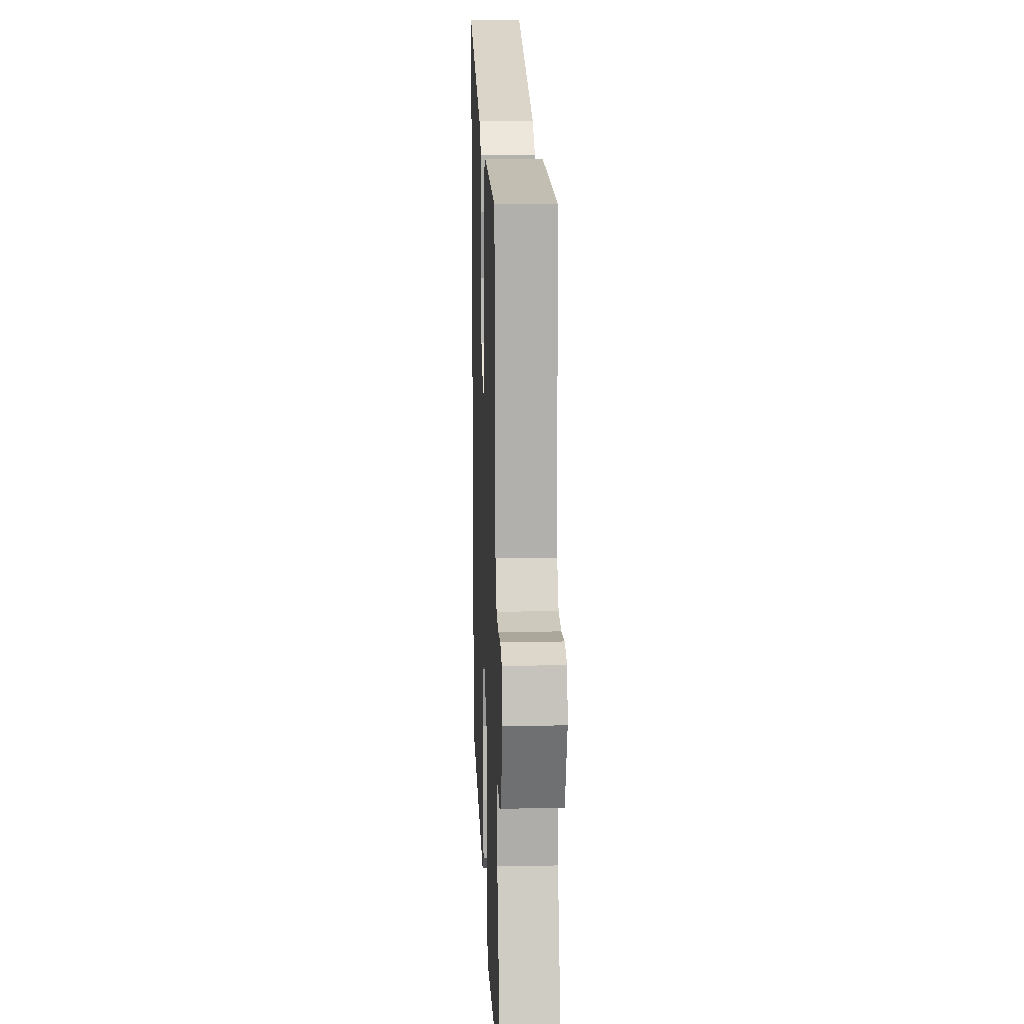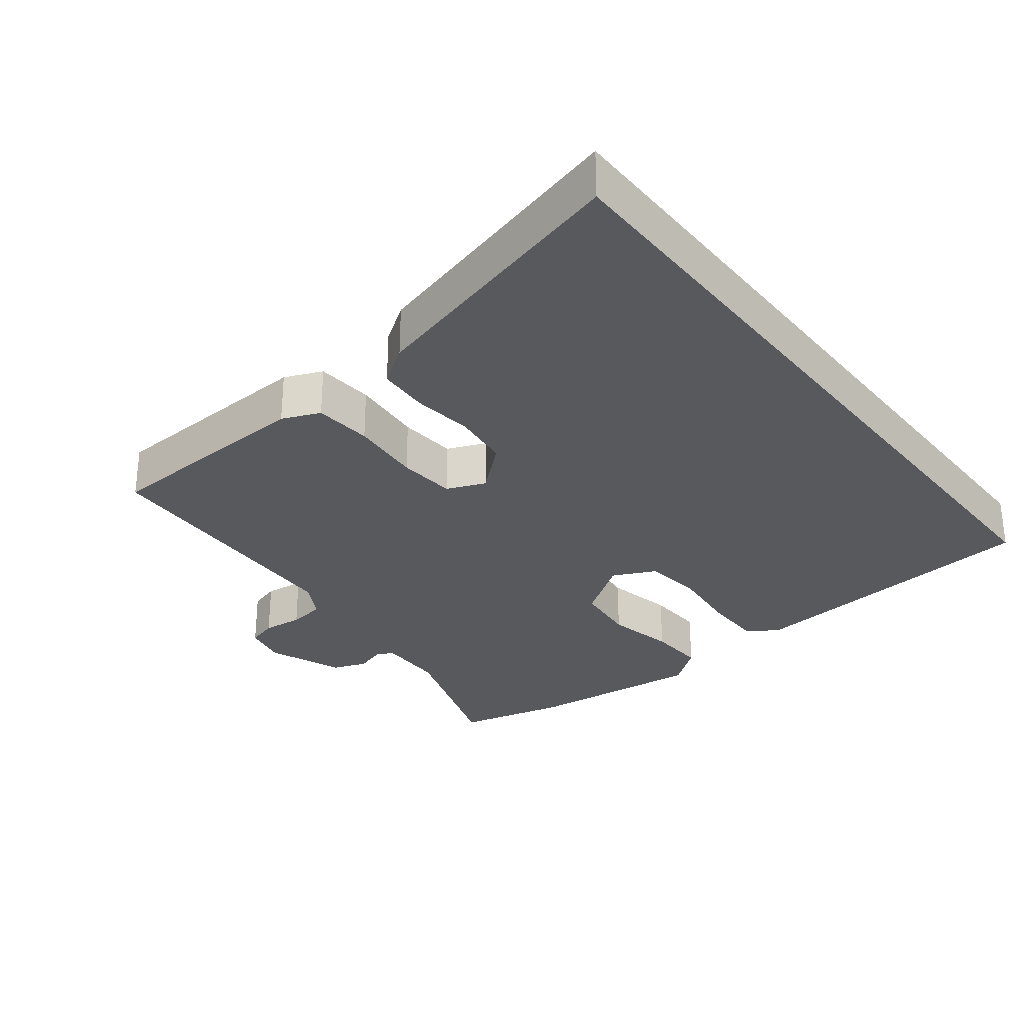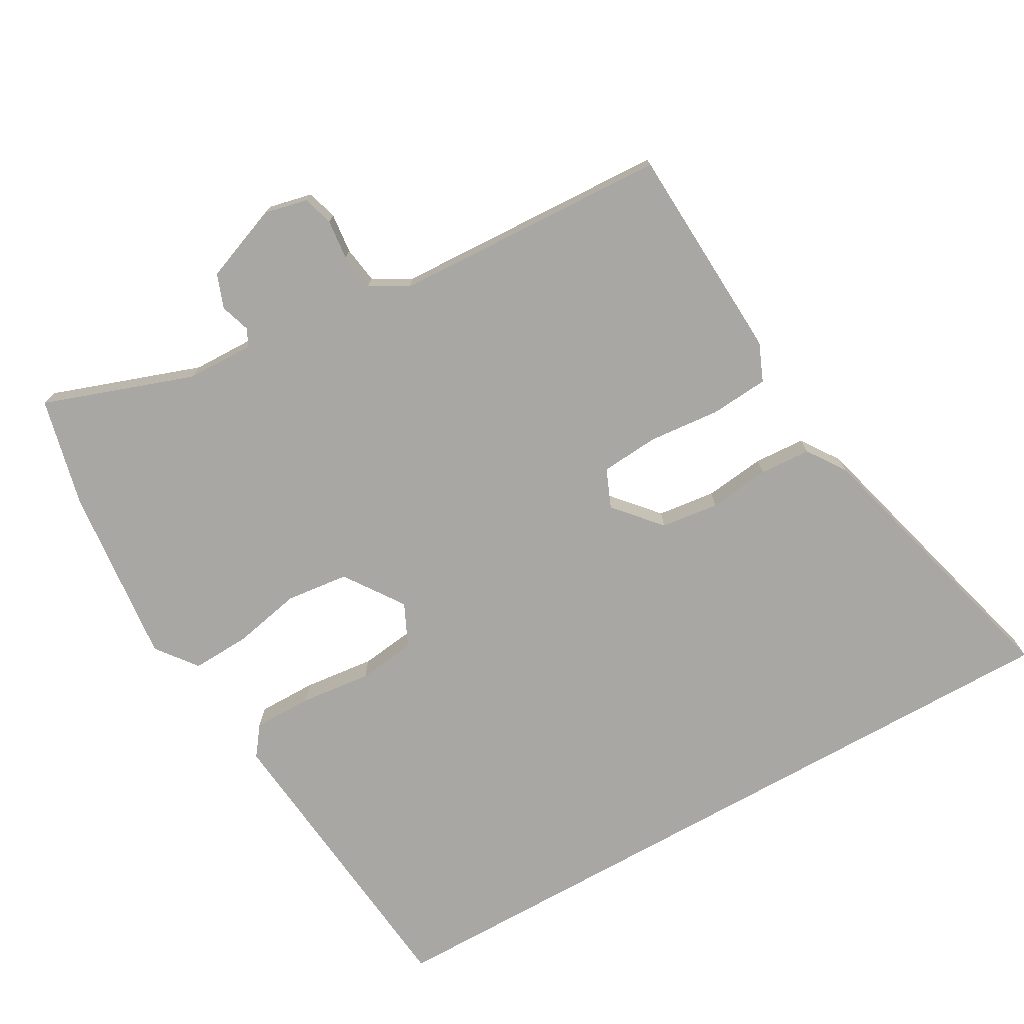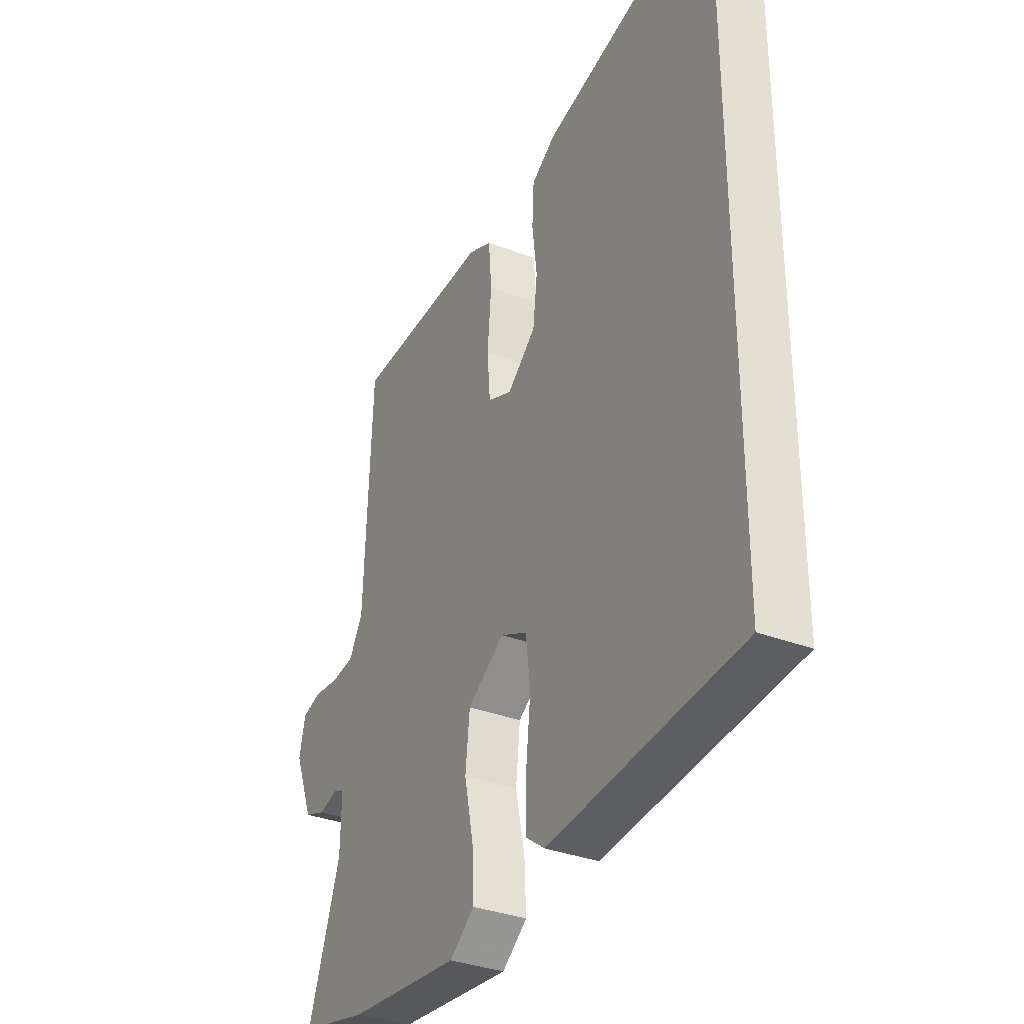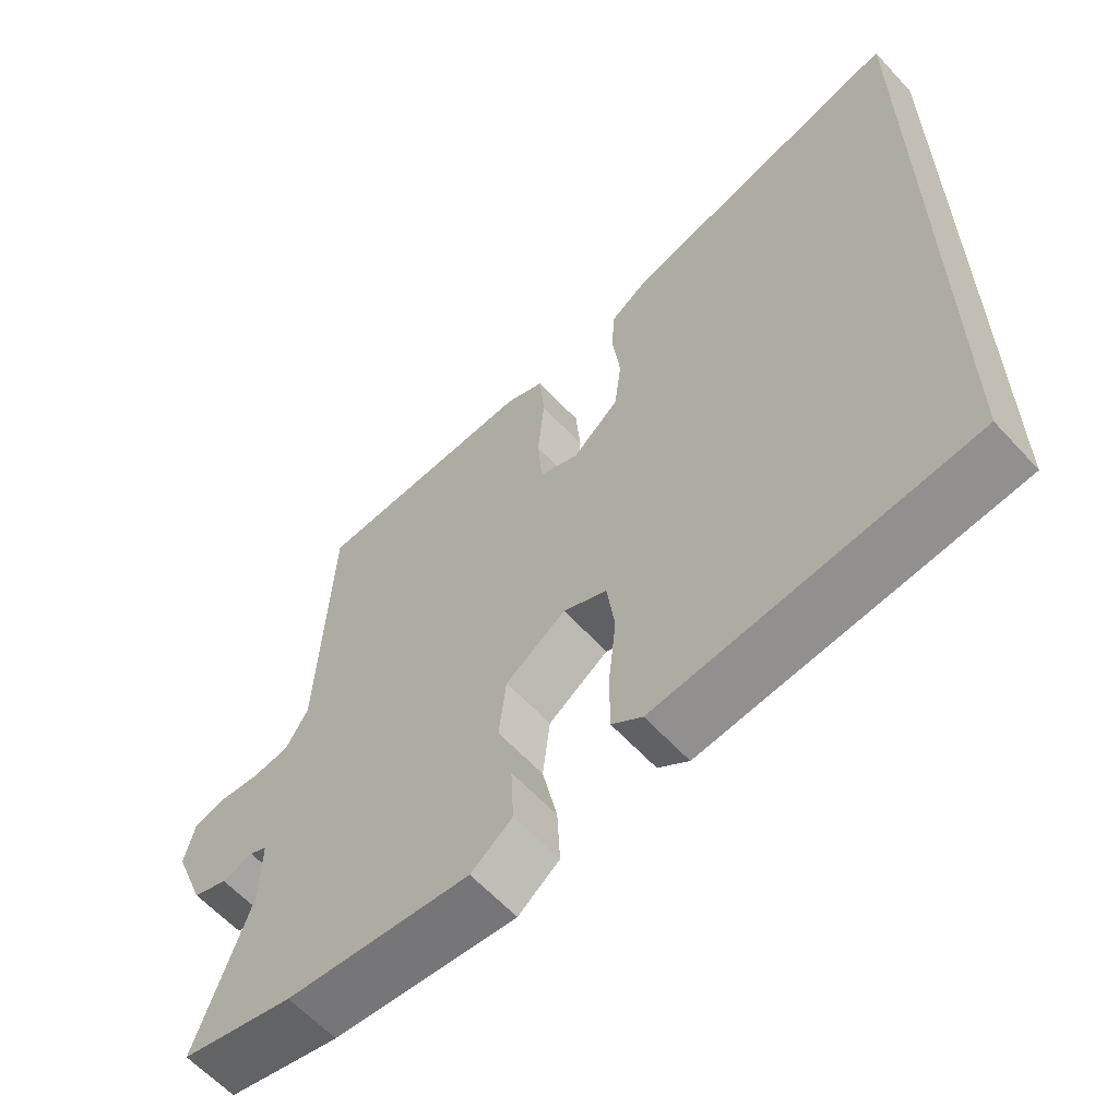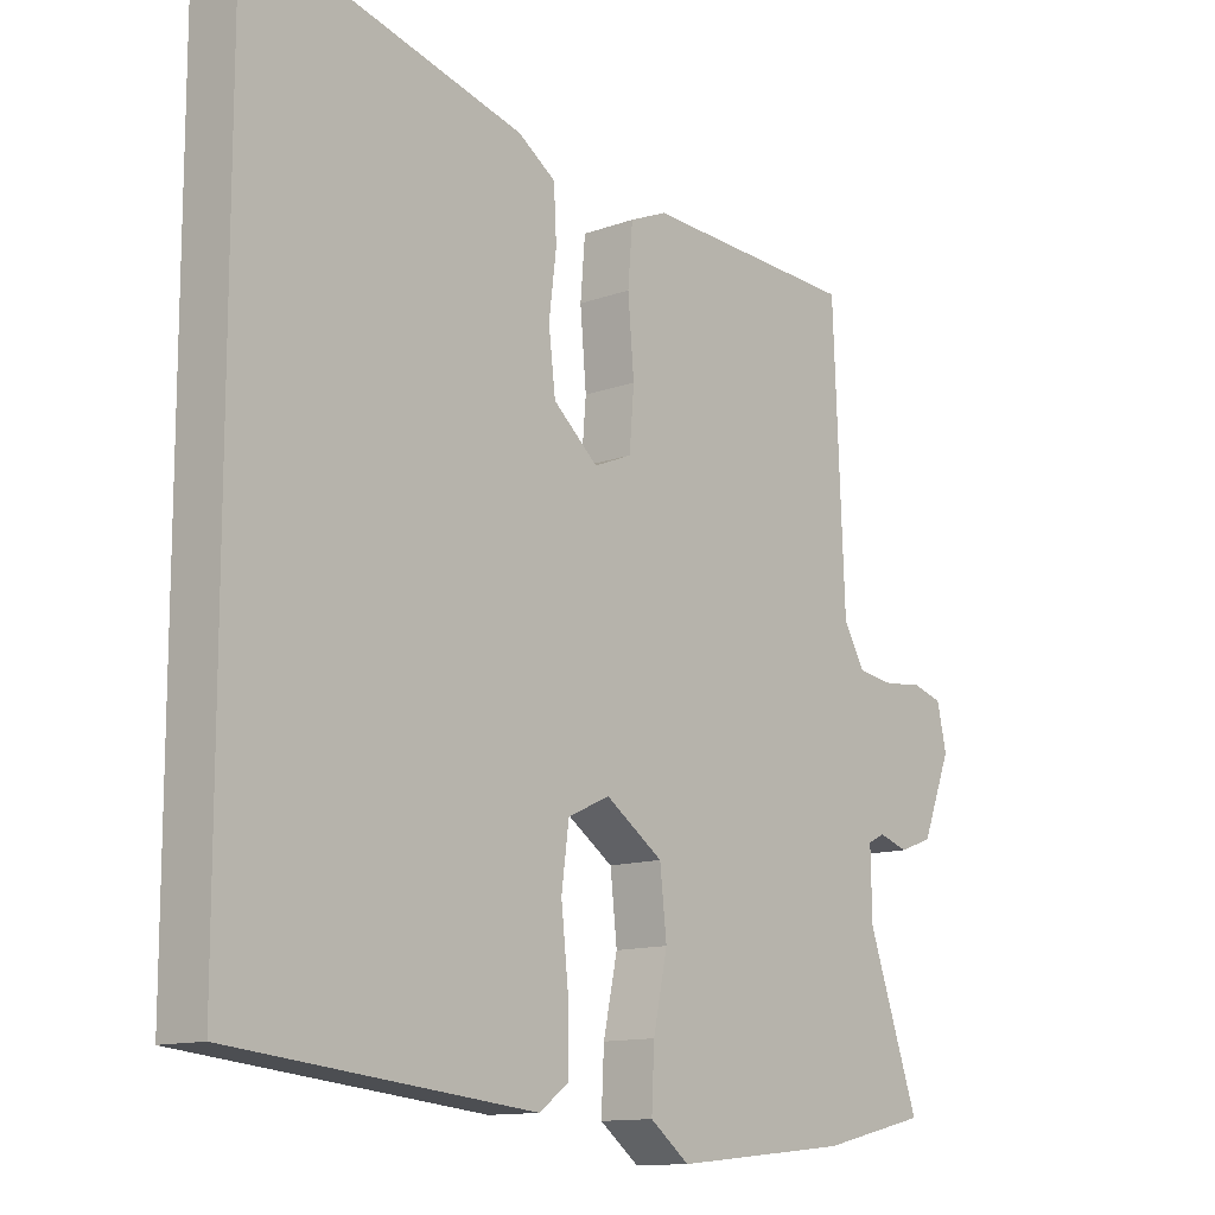
<metadata>
{"format":"obj","ext":"obj","renderer":"f3d","projection":"perspective","resolution":1024,"background":"white","views":[{"elev":14.0,"azim":-92.4,"up":"+Z"},{"elev":-29.6,"azim":37.8,"up":"+Y"},{"elev":-74.5,"azim":-60.7,"up":"+Y"},{"elev":-33.6,"azim":62.2,"up":"+Z"},{"elev":-61.3,"azim":42.4,"up":"+Z"},{"elev":-12.4,"azim":130.9,"up":"+Z"}]}
</metadata>
<code>
v -0.436 0.07 -0.515
v -0.594 0.07 -0.478
v -0.519 0.07 -0.261
v -0.517 0.07 -0.163
v -0.542 0.07 -0.151
v -0.585 0.07 -0.165
v -0.634 0.07 -0.147
v -0.677 0.07 -0.037
v -0.663 0.07 0.026
v -0.619 0.07 0.039
v -0.561 0.07 0.033
v -0.508 0.07 0.041
v -0.477 0.07 0.095
v -0.46 0.07 0.494
v -0.145 0.07 0.511
v -0.09 0.07 0.488
v -0.083 0.07 0.404
v -0.092 0.07 0.3
v -0.085 0.07 0.216
v -0.029 0.07 0.193
v 0.037 0.07 0.251
v 0.047 0.07 0.335
v 0.036 0.07 0.423
v 0.04 0.07 0.497
v 0.095 0.07 0.535
v 0.5 0.07 0.645
v 0.5 0.07 -0.449
v 0.056 0.07 -0.496
v 0.013 0.07 -0.464
v 0.013 0.07 -0.379
v 0.024 0.07 -0.276
v 0.013 0.07 -0.192
v -0.049 0.07 -0.163
v -0.134 0.07 -0.222
v -0.144 0.07 -0.313
v -0.123 0.07 -0.412
v -0.119 0.07 -0.496
v -0.177 0.07 -0.541
v -0.436 0 -0.515
v -0.594 0 -0.478
v -0.519 0 -0.261
v -0.517 0 -0.163
v -0.542 0 -0.151
v -0.585 0 -0.165
v -0.634 0 -0.147
v -0.677 0 -0.037
v -0.663 0 0.026
v -0.619 0 0.039
v -0.561 0 0.033
v -0.508 0 0.041
v -0.477 0 0.095
v -0.46 0 0.494
v -0.145 0 0.511
v -0.09 0 0.488
v -0.083 0 0.404
v -0.092 0 0.3
v -0.085 0 0.216
v -0.029 0 0.193
v 0.037 0 0.251
v 0.047 0 0.335
v 0.036 0 0.423
v 0.04 0 0.497
v 0.095 0 0.535
v 0.5 0 0.645
v 0.5 0 -0.449
v 0.056 0 -0.496
v 0.013 0 -0.464
v 0.013 0 -0.379
v 0.024 0 -0.276
v 0.013 0 -0.192
v -0.049 0 -0.163
v -0.134 0 -0.222
v -0.144 0 -0.313
v -0.123 0 -0.412
v -0.119 0 -0.496
v -0.177 0 -0.541
f 35 36 37 38
f 34 35 38 1
f 28 29 30 31
f 28 31 32
f 27 28 32
f 26 27 32
f 22 23 24 25
f 21 22 25 26
f 20 21 26 32
f 15 16 17 18
f 13 14 15 18
f 12 13 18 19
f 8 9 10 11
f 8 11 12
f 5 6 7 8
f 4 5 8 12
f 3 4 12 19
f 34 1 2 3
f 33 34 3 19
f 19 20 32 33
f 76 75 74 73
f 39 76 73 72
f 69 68 67 66
f 70 69 66
f 70 66 65
f 70 65 64
f 63 62 61 60
f 64 63 60 59
f 70 64 59 58
f 56 55 54 53
f 56 53 52 51
f 57 56 51 50
f 49 48 47 46
f 50 49 46
f 46 45 44 43
f 50 46 43 42
f 57 50 42 41
f 41 40 39 72
f 57 41 72 71
f 71 70 58 57
f 1 39 40 2
f 2 40 41 3
f 3 41 42 4
f 4 42 43 5
f 5 43 44 6
f 6 44 45 7
f 7 45 46 8
f 8 46 47 9
f 9 47 48 10
f 10 48 49 11
f 11 49 50 12
f 12 50 51 13
f 13 51 52 14
f 14 52 53 15
f 15 53 54 16
f 16 54 55 17
f 17 55 56 18
f 18 56 57 19
f 19 57 58 20
f 20 58 59 21
f 21 59 60 22
f 22 60 61 23
f 23 61 62 24
f 24 62 63 25
f 25 63 64 26
f 26 64 65 27
f 27 65 66 28
f 28 66 67 29
f 29 67 68 30
f 30 68 69 31
f 31 69 70 32
f 32 70 71 33
f 33 71 72 34
f 34 72 73 35
f 35 73 74 36
f 36 74 75 37
f 37 75 76 38
f 38 76 39 1

</code>
